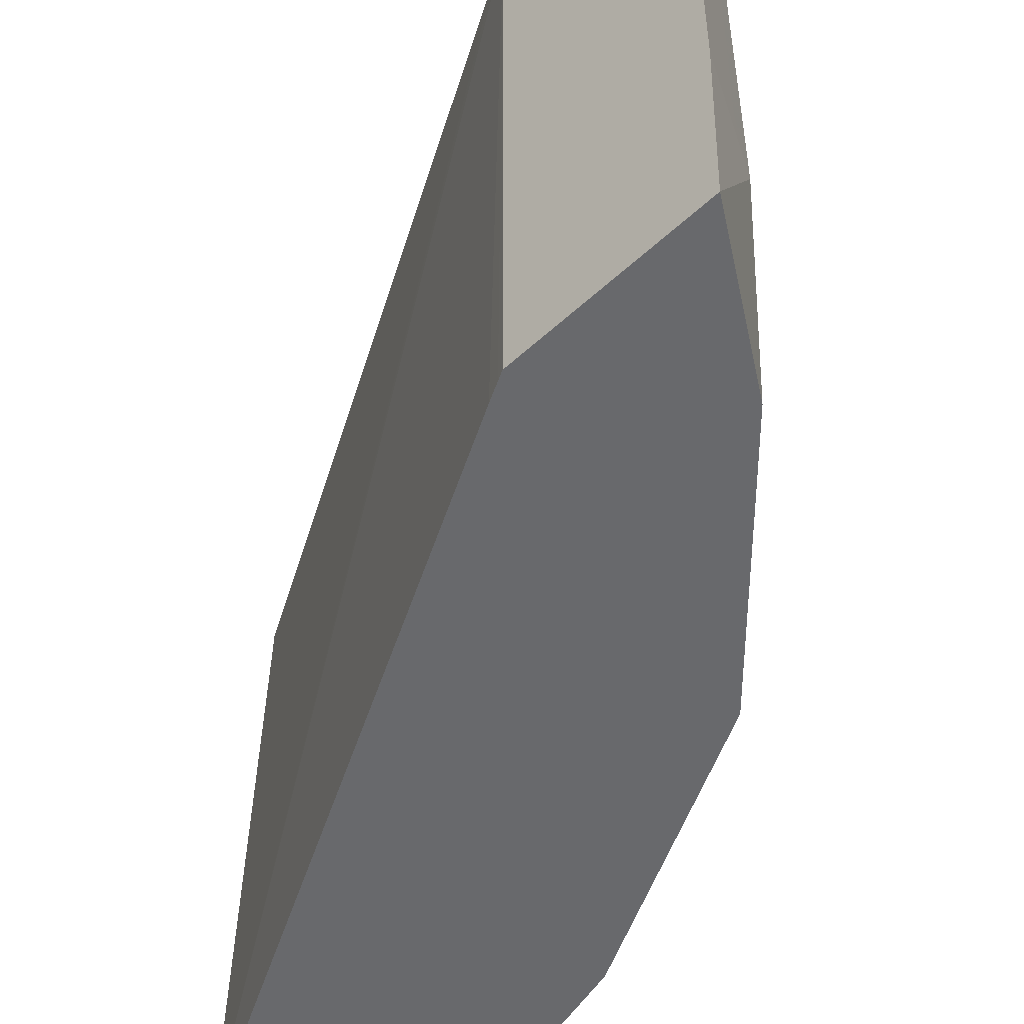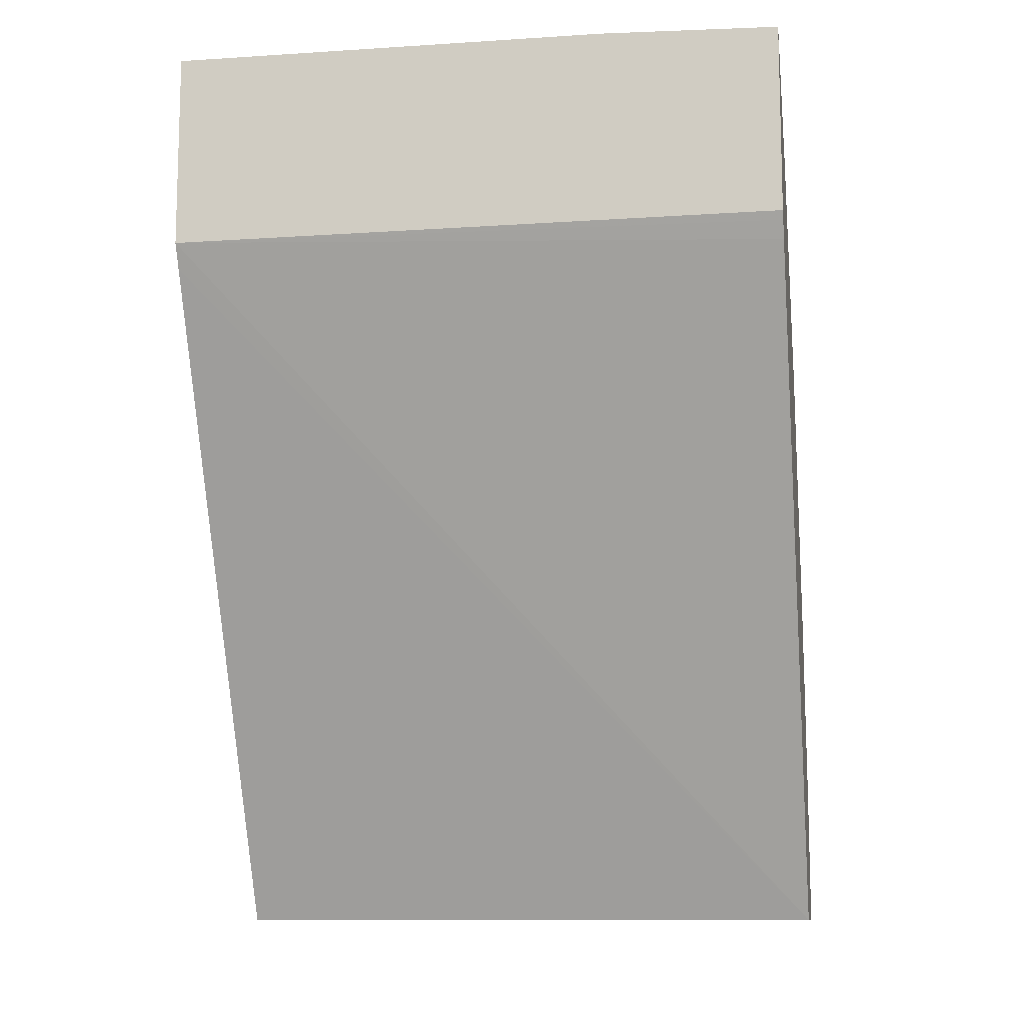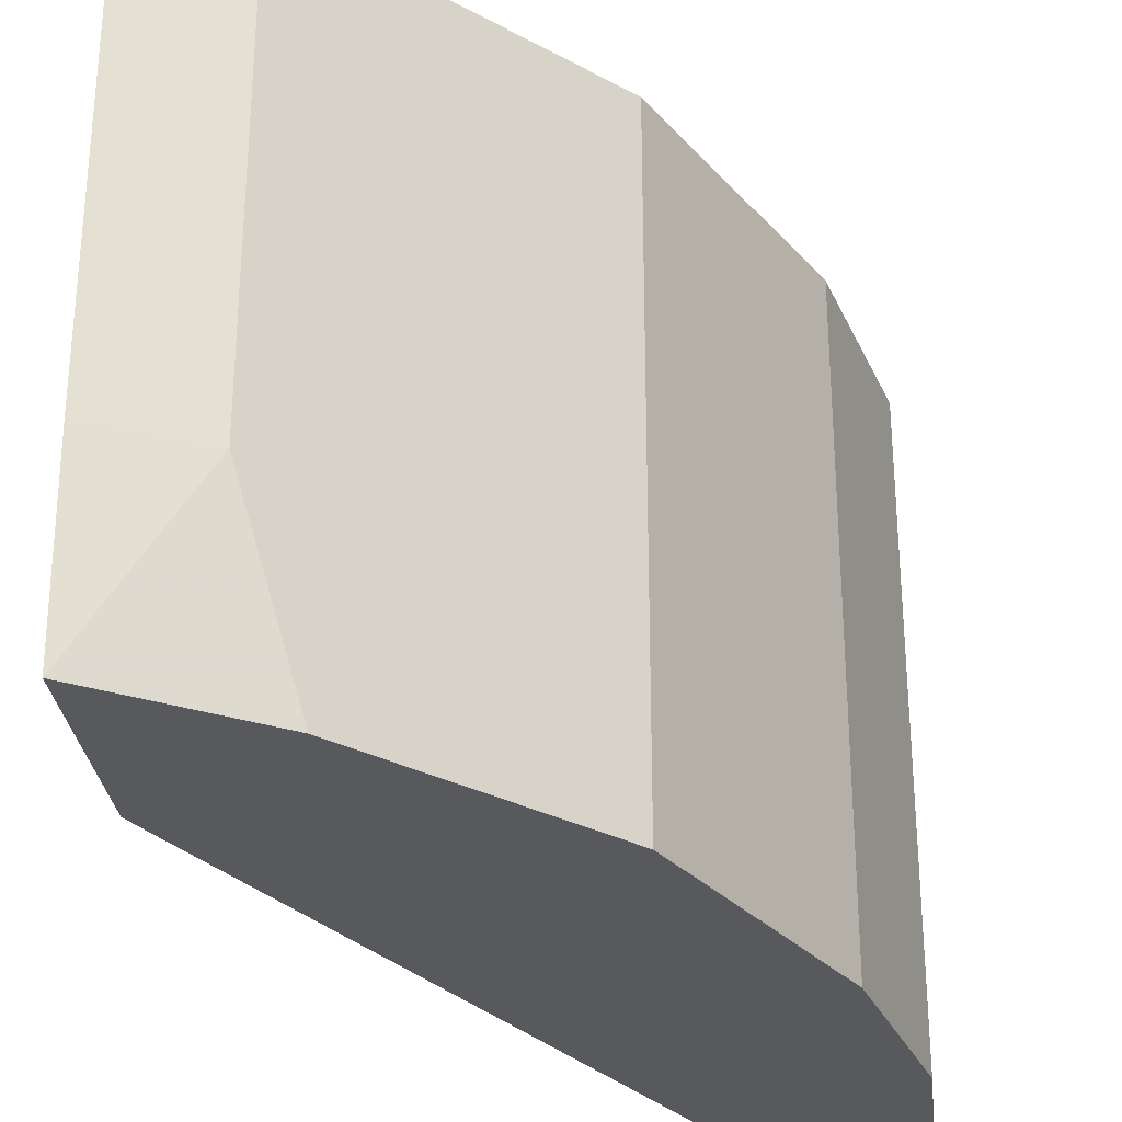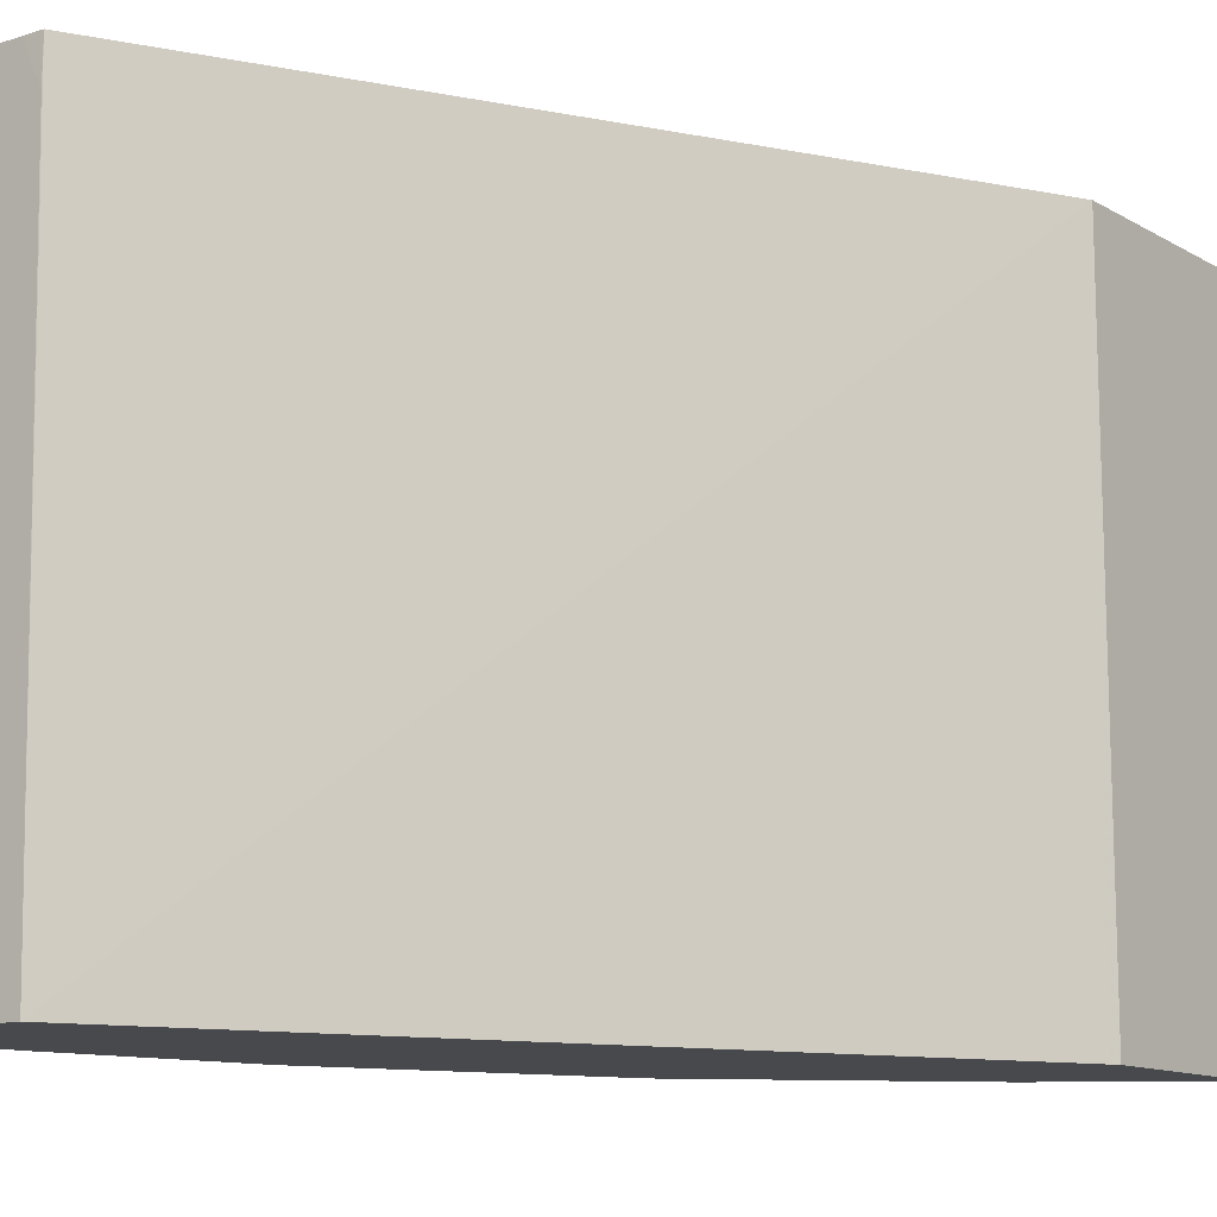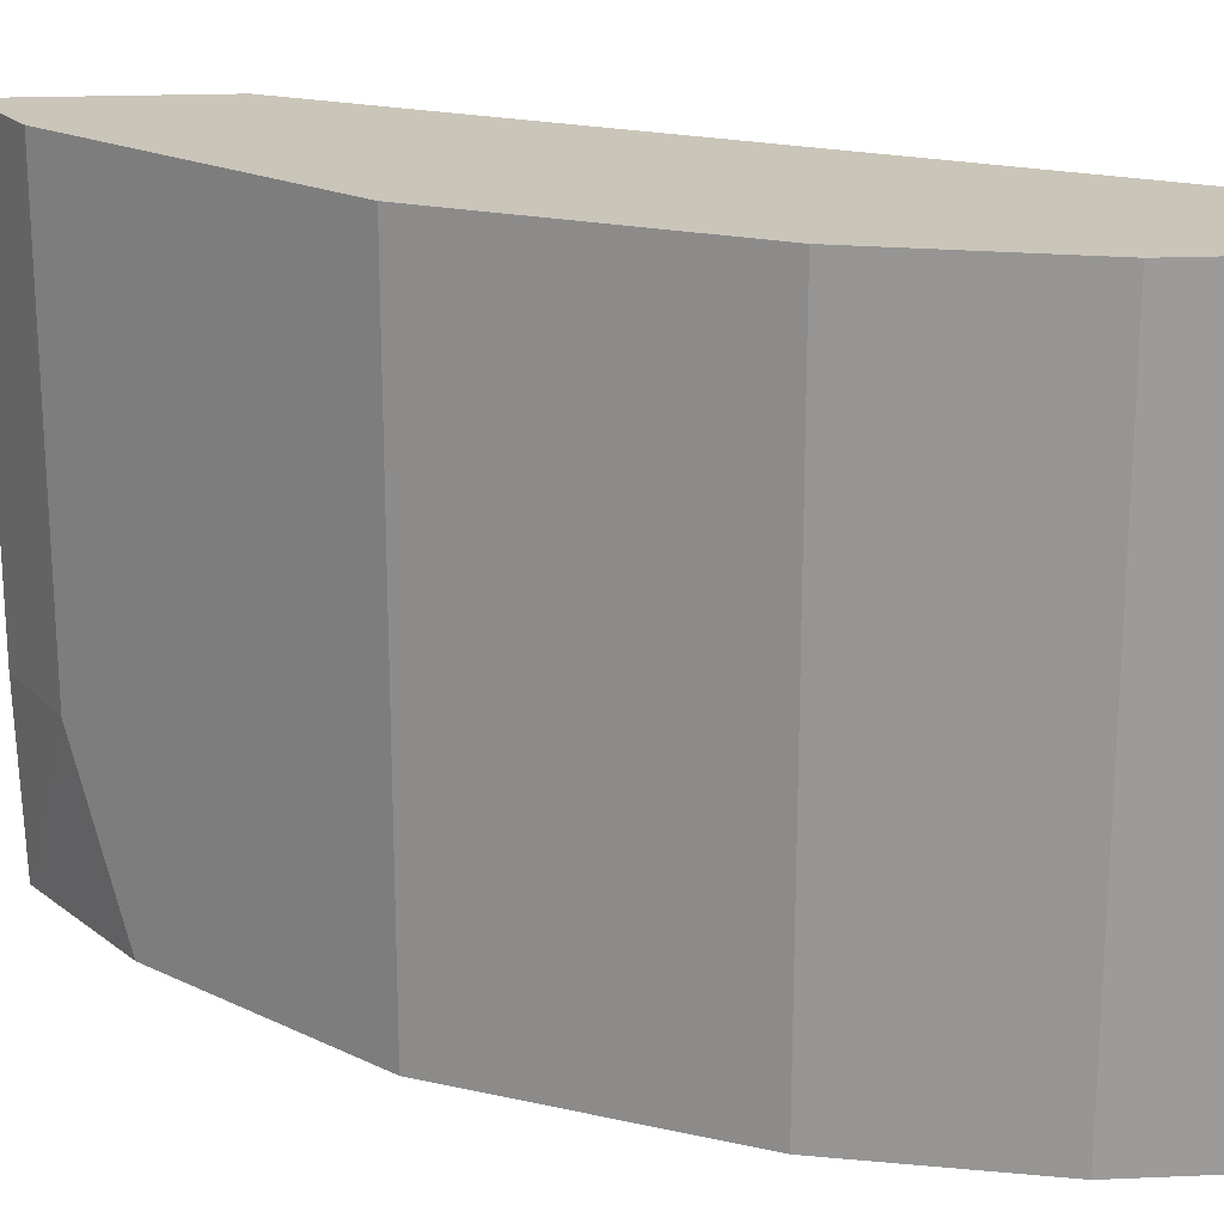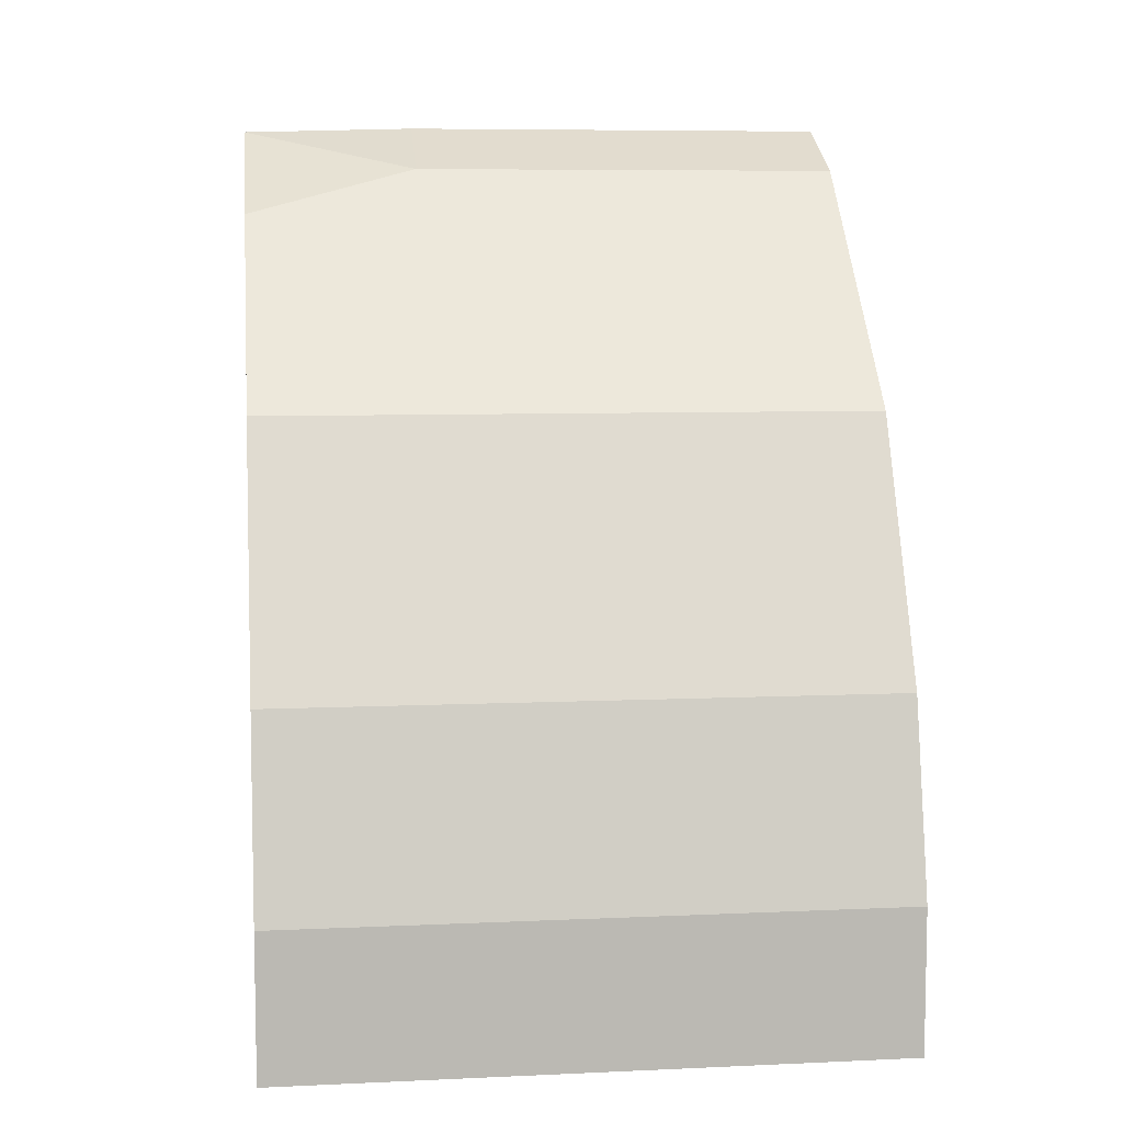
<metadata>
{"format":"obj","ext":"obj","renderer":"f3d","projection":"perspective","resolution":1024,"background":"white","views":[{"elev":-52.8,"azim":134.7,"up":"+Z"},{"elev":-11.1,"azim":99.0,"up":"+Y"},{"elev":-29.8,"azim":-173.4,"up":"+Z"},{"elev":-12.1,"azim":37.0,"up":"+Z"},{"elev":20.6,"azim":-94.4,"up":"+Z"},{"elev":7.5,"azim":-97.3,"up":"+Y"}]}
</metadata>
<code>
v -0.2048 0.3581 -0.1579
v -0.2624 0.3215 -0.1579
v -0.2428 0.3411 -0.08528
v -0.2048 0.3602 -0.08461
v -0.2048 0.2794 -0.1579
v -0.2821 0.3018 -0.1579
v -0.2428 0.3411 0.09579
v -0.2388 0.3431 0.09579
v -0.2296 0.3477 -0.07215
v -0.2048 0.3602 0.09579
v -0.2048 0.2788 0.09579
v -0.2065 0.2759 -0.1579
v -0.2821 0.3018 0.09579
v -0.3412 0.2427 -0.1579
v -0.21 0.269 -0.1579
v -0.21 0.269 0.09579
v -0.3494 -0.0006163 -0.1579
v -0.3412 0.2427 0.09579
v -0.3543 0.2165 -0.1579
v -0.3431 0.2388 0.09579
v -0.3543 -0.0005104 0.09579
v -0.3543 -0.0006163 0.07933
v -0.4115 -0.0006163 -0.1579
v -0.374 0.1772 -0.1579
v -0.374 0.1772 0.09579
v -0.3624 -0.0006163 0.09579
v -0.4133 -0.0006163 -0.1578
v -0.4133 1.937e-05 -0.1579
v -0.3937 0.1378 -0.1579
v -0.3937 0.1378 0.09579
v -0.4133 -0.0006163 0.09579
v -0.4133 0.05907 -0.1579
v -0.4133 0.05907 0.09579
f 14 20 18
f 11 15 12
f 14 19 20
f 11 17 15
f 11 16 17
f 7 10 8
f 7 33 31
f 7 16 11
f 7 21 16
f 7 26 21
f 7 31 26
f 16 21 17
f 7 11 10
f 17 21 22
f 29 33 30
f 17 26 31
f 17 31 27
f 17 27 23
f 19 24 20
f 20 24 25
f 21 26 22
f 23 27 28
f 24 29 30
f 24 30 25
f 27 31 33
f 27 33 32
f 27 32 28
f 29 32 33
f 7 30 33
f 17 22 26
f 7 25 30
f 1 2 3
f 7 18 20
f 7 20 25
f 1 3 4
f 1 4 10
f 1 10 11
f 1 11 5
f 1 5 12
f 1 12 15
f 1 15 17
f 1 23 28
f 1 28 32
f 1 32 29
f 1 29 24
f 1 24 19
f 1 19 14
f 1 17 23
f 1 6 2
f 1 14 6
f 6 18 13
f 6 14 18
f 5 11 12
f 4 9 8
f 3 9 4
f 4 8 10
f 7 13 18
f 3 7 8
f 2 7 3
f 2 13 7
f 2 6 13
f 3 8 9

</code>
